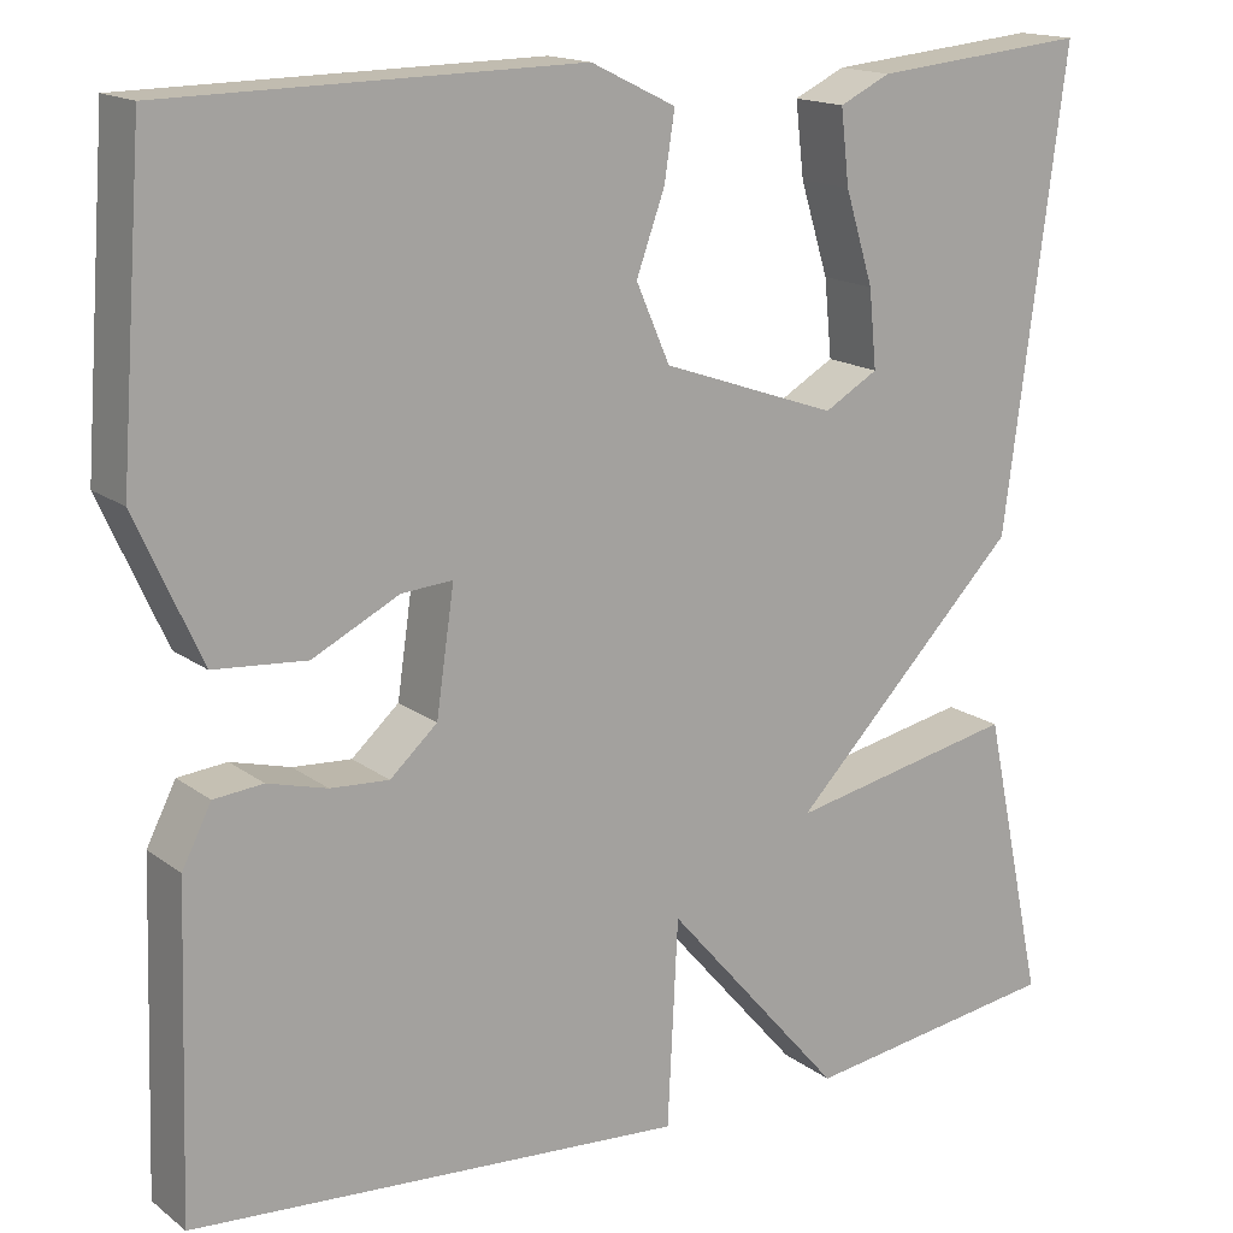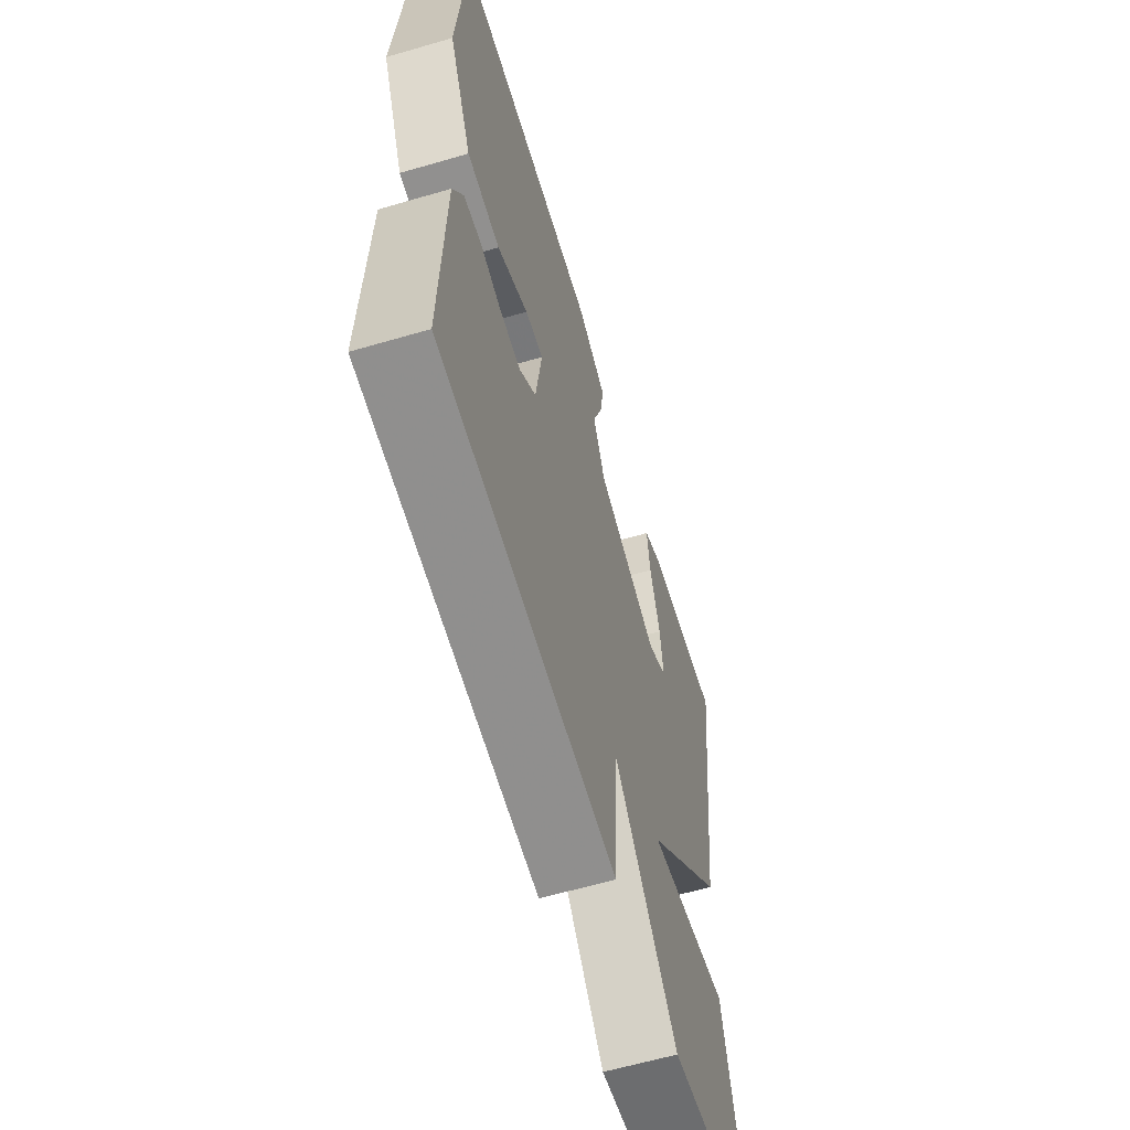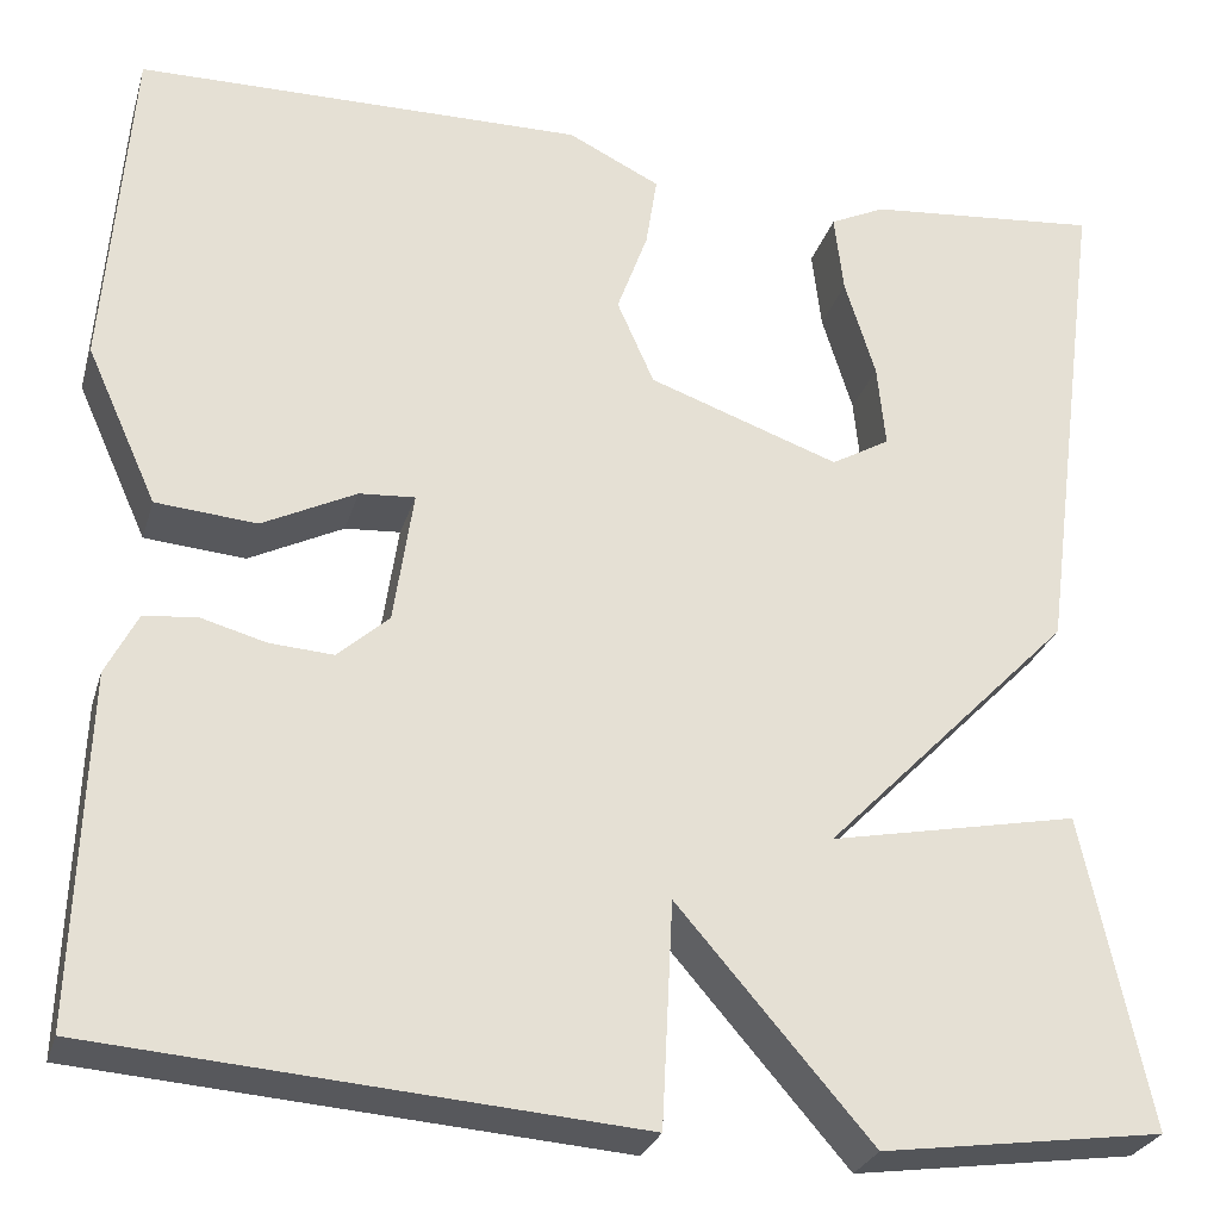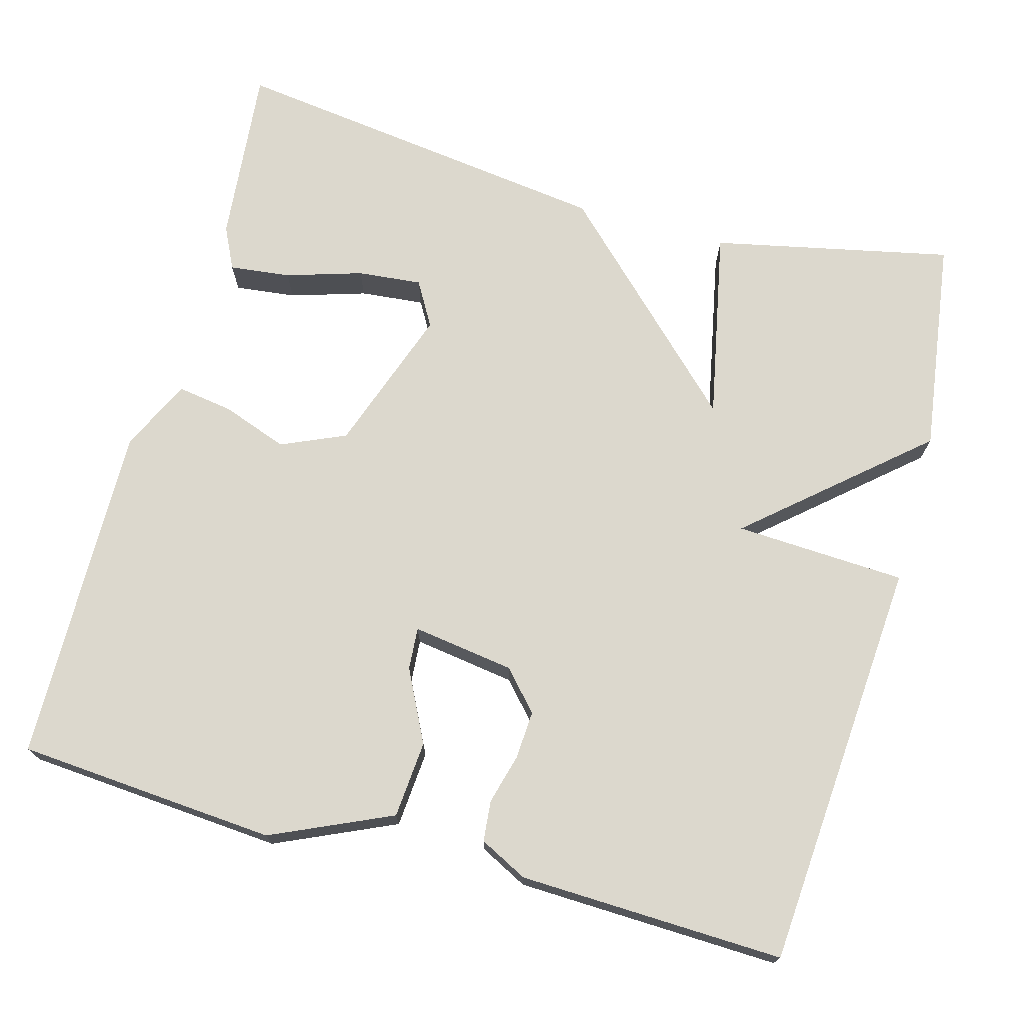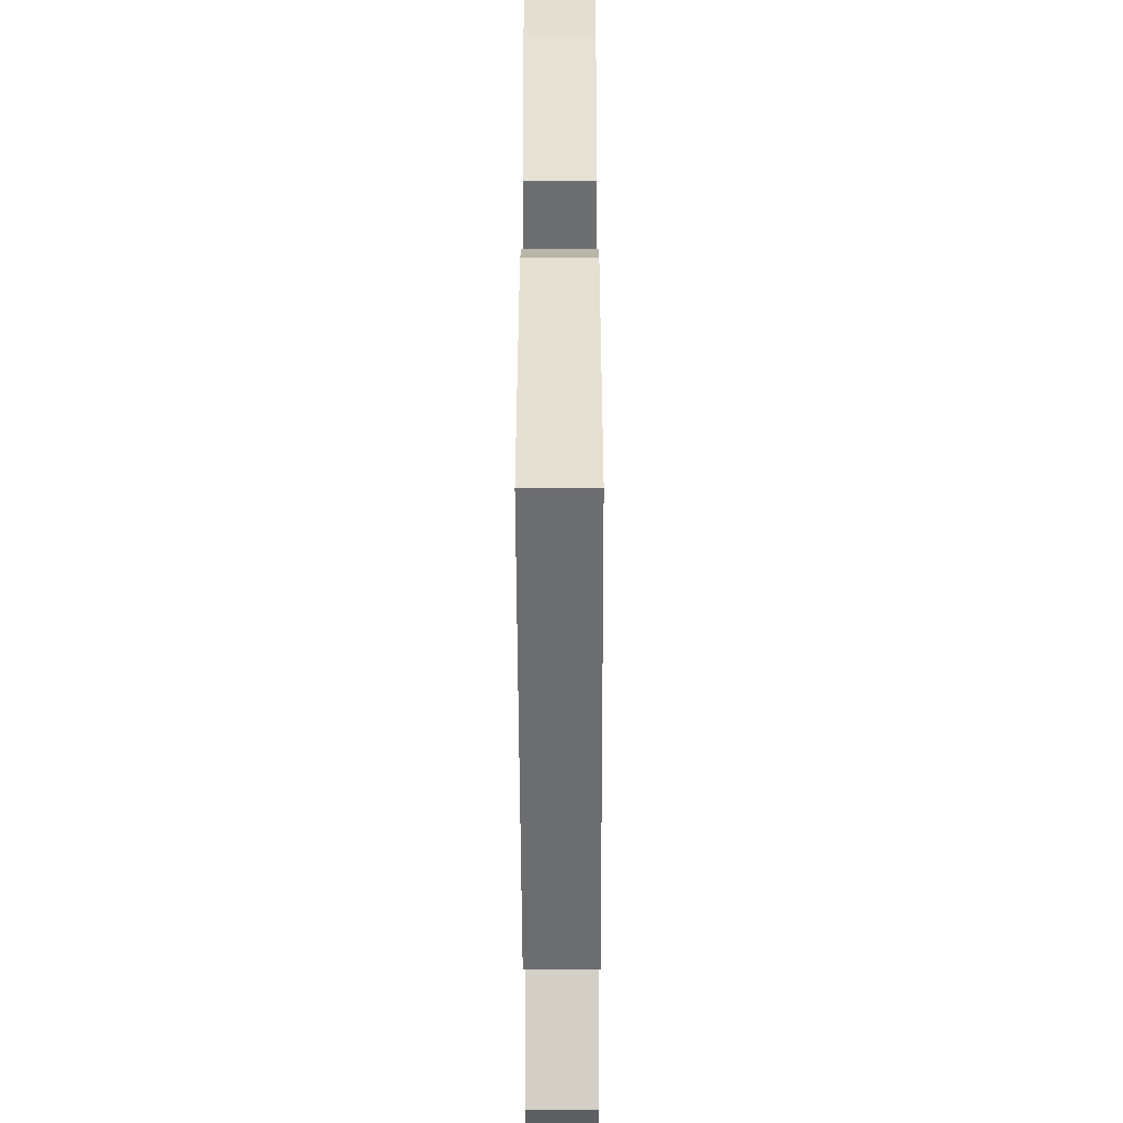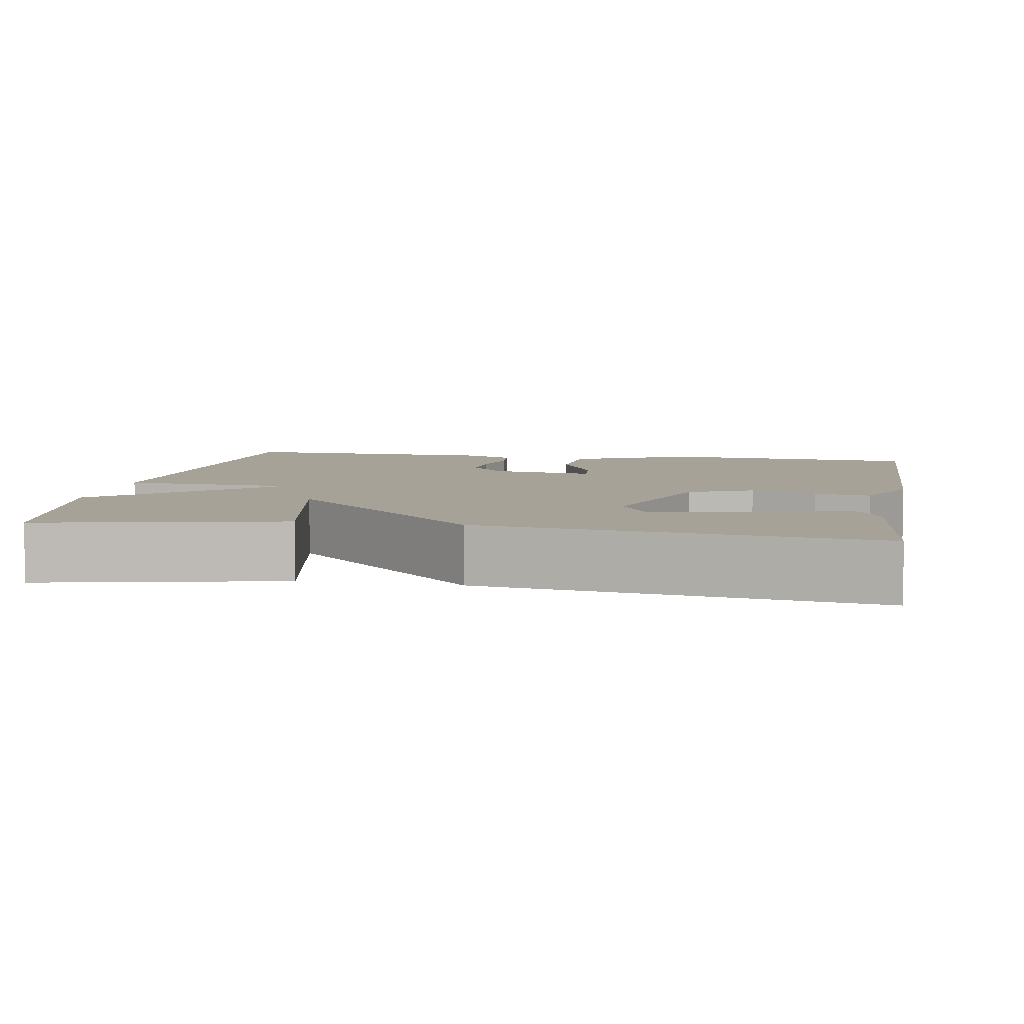
<metadata>
{"format":"obj","ext":"obj","renderer":"f3d","projection":"perspective","resolution":1024,"background":"white","views":[{"elev":16.0,"azim":146.0,"up":"+Z"},{"elev":-61.4,"azim":106.6,"up":"+Z"},{"elev":-27.5,"azim":164.5,"up":"+Z"},{"elev":72.4,"azim":105.4,"up":"+Y"},{"elev":-49.6,"azim":90.2,"up":"+Z"},{"elev":6.4,"azim":-80.2,"up":"+Y"}]}
</metadata>
<code>
v -0.5 0.07 -0.5
v -0.435 0.07 -0.195
v -0.192 0.07 -0.244
v -0.435 0.07 0.005
v -0.5 0.07 0.5
v -0.272 0.07 0.478
v -0.218 0.07 0.452
v -0.227 0.07 0.374
v -0.257 0.07 0.277
v -0.265 0.07 0.195
v -0.208 0.07 0.162
v -0.022 0.07 0.227
v 0.014 0.07 0.309
v -0.016 0.07 0.392
v -0.027 0.07 0.463
v 0.063 0.07 0.507
v 0.5 0.07 0.5
v 0.525 0.07 0.169
v 0.456 0.07 0.016
v 0.358 0.07 0.008
v 0.266 0.07 0.054
v 0.212 0.07 0.058
v 0.231 0.07 -0.072
v 0.281 0.07 -0.117
v 0.343 0.07 -0.113
v 0.406 0.07 -0.096
v 0.458 0.07 -0.101
v 0.489 0.07 -0.162
v 0.5 0.07 -0.5
v -0.025 0.07 -0.539
v -0.036 0.07 -0.321
v -0.225 0.07 -0.539
v -0.5 0 -0.5
v -0.435 0 -0.195
v -0.192 0 -0.244
v -0.435 0 0.005
v -0.5 0 0.5
v -0.272 0 0.478
v -0.218 0 0.452
v -0.227 0 0.374
v -0.257 0 0.277
v -0.265 0 0.195
v -0.208 0 0.162
v -0.022 0 0.227
v 0.014 0 0.309
v -0.016 0 0.392
v -0.027 0 0.463
v 0.063 0 0.507
v 0.5 0 0.5
v 0.525 0 0.169
v 0.456 0 0.016
v 0.358 0 0.008
v 0.266 0 0.054
v 0.212 0 0.058
v 0.231 0 -0.072
v 0.281 0 -0.117
v 0.343 0 -0.113
v 0.406 0 -0.096
v 0.458 0 -0.101
v 0.489 0 -0.162
v 0.5 0 -0.5
v -0.025 0 -0.539
v -0.036 0 -0.321
v -0.225 0 -0.539
f 1 2 3
f 32 1 3
f 31 32 3
f 29 30 31
f 28 29 31
f 27 28 31
f 26 27 31
f 25 26 31
f 24 25 31 3
f 23 24 3 4
f 22 23 4
f 19 20 21
f 18 19 21
f 17 18 21
f 16 17 21
f 15 16 21
f 14 15 21
f 13 14 21
f 12 13 21 22
f 11 12 22 4
f 7 8 9
f 6 7 9
f 5 6 9
f 4 5 9
f 4 9 10
f 4 10 11
f 35 34 33
f 35 33 64
f 35 64 63
f 63 62 61
f 63 61 60
f 63 60 59
f 63 59 58
f 63 58 57
f 35 63 57 56
f 36 35 56 55
f 36 55 54
f 53 52 51
f 53 51 50
f 53 50 49
f 53 49 48
f 53 48 47
f 53 47 46
f 53 46 45
f 54 53 45 44
f 36 54 44 43
f 41 40 39
f 41 39 38
f 41 38 37
f 41 37 36
f 42 41 36
f 43 42 36
f 1 33 34 2
f 2 34 35 3
f 3 35 36 4
f 4 36 37 5
f 5 37 38 6
f 6 38 39 7
f 7 39 40 8
f 8 40 41 9
f 9 41 42 10
f 10 42 43 11
f 11 43 44 12
f 12 44 45 13
f 13 45 46 14
f 14 46 47 15
f 15 47 48 16
f 16 48 49 17
f 17 49 50 18
f 18 50 51 19
f 19 51 52 20
f 20 52 53 21
f 21 53 54 22
f 22 54 55 23
f 23 55 56 24
f 24 56 57 25
f 25 57 58 26
f 26 58 59 27
f 27 59 60 28
f 28 60 61 29
f 29 61 62 30
f 30 62 63 31
f 31 63 64 32
f 32 64 33 1

</code>
